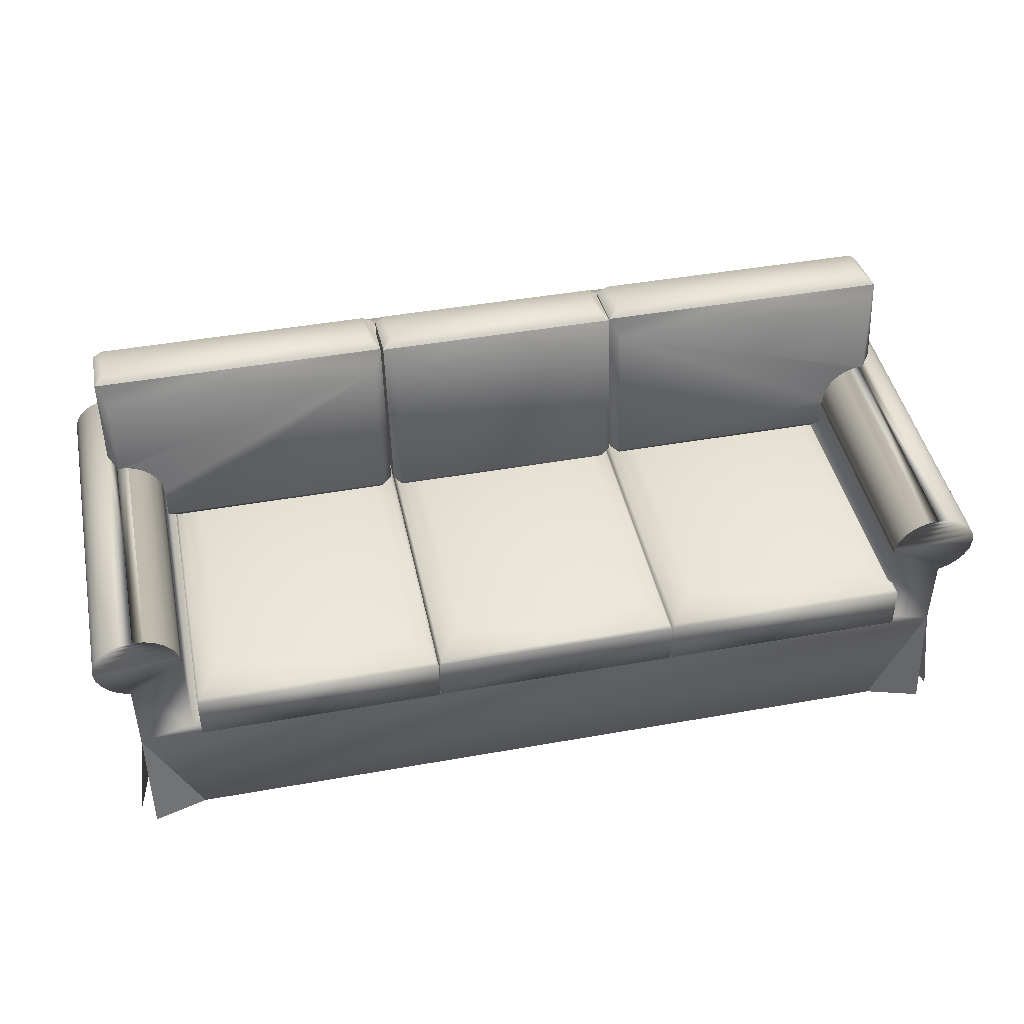
<metadata>
{"format":"obj","ext":"obj","renderer":"f3d","projection":"perspective","resolution":1024,"background":"white","views":[{"elev":44.6,"azim":168.3,"up":"+Y"}]}
</metadata>
<code>
v -0.3272 -0.01123 -0.1829
v -0.1452 -0.01813 0.08062
v -0.1452 -0.01123 -0.1829
v -0.3272 -0.01813 0.08062
v -0.1306 -0.0252 0.09752
v -0.3419 -0.01741 -0.2002
v -0.3419 -0.0252 0.09752
v -0.1306 -0.01741 -0.2002
v -0.1232 -0.03205 0.106
v -0.3493 -0.03205 0.106
v -0.3493 -0.0238 -0.2089
v -0.1232 -0.0238 -0.2089
v -0.1208 -0.03464 0.1087
v -0.3516 -0.03464 0.1087
v -0.3516 -0.02625 -0.2118
v -0.1208 -0.02625 -0.2118
v -0.1208 -0.07659 0.1076
v -0.3516 -0.07659 0.1076
v -0.1208 -0.0682 -0.2129
v -0.3516 -0.0682 -0.2129
v -0.1241 -0.0794 0.1037
v -0.3484 -0.07121 -0.2091
v -0.1241 -0.07121 -0.2091
v -0.3484 -0.0794 0.1037
v -0.1198 -0.02684 -0.2115
v 0.1111 -0.06879 -0.2126
v -0.1198 -0.06879 -0.2126
v 0.1111 -0.02684 -0.2115
v 0.1078 -0.0718 -0.2089
v -0.1198 -0.07718 0.1078
v 0.1087 -0.02439 -0.2087
v 0.1111 -0.07718 0.1078
v -0.1165 -0.0718 -0.2089
v 0.1078 -0.07999 0.1039
v -0.1198 -0.03523 0.1089
v -0.1174 -0.02439 -0.2087
v 0.1111 -0.03523 0.1089
v -0.1165 -0.07999 0.1039
v 0.1013 -0.018 -0.1999
v 0.1087 -0.03264 0.1062
v -0.1174 -0.03264 0.1062
v -0.11 -0.018 -0.1999
v -0.11 -0.02579 0.09776
v 0.08665 -0.01182 -0.1827
v 0.1013 -0.02579 0.09776
v -0.09538 -0.01872 0.08087
v -0.09538 -0.01182 -0.1827
v 0.08665 -0.01872 0.08087
v 0.1123 -0.0268 -0.2123
v 0.3431 -0.06875 -0.2134
v 0.1123 -0.06875 -0.2134
v 0.3431 -0.0268 -0.2123
v 0.3398 -0.07175 -0.2097
v 0.1123 -0.07714 0.107
v 0.3407 -0.02435 -0.2095
v 0.3431 -0.07714 0.107
v 0.1155 -0.07175 -0.2097
v 0.3398 -0.07995 0.1031
v 0.1123 -0.03519 0.1081
v 0.1146 -0.02435 -0.2095
v 0.3431 -0.03519 0.1081
v 0.1155 -0.07995 0.1031
v 0.3333 -0.01795 -0.2007
v 0.3407 -0.03259 0.1054
v 0.1146 -0.03259 0.1054
v 0.122 -0.01795 -0.2007
v 0.122 -0.02575 0.09696
v 0.3187 -0.01178 -0.1835
v 0.3333 -0.02575 0.09696
v 0.1367 -0.01868 0.08007
v 0.1367 -0.01178 -0.1835
v 0.3187 -0.01868 0.08007
v -0.3765 0.05258 0.1478
v -0.3648 0.1156 0.1077
v -0.3765 0.05258 0.1077
v -0.3648 0.1156 0.1478
v 0.3812 0.05258 0.1077
v -0.3871 0.05379 0.1478
v 0.3695 0.1156 0.1478
v 0.3713 0.04905 0.1077
v 0.3695 0.1156 0.1077
v -0.3765 0.05258 -0.1976
v -0.3977 0.05258 0.1478
v 0.3812 0.05258 0.1478
v -0.3666 0.04905 0.1077
v 0.3812 0.05258 -0.1976
v -0.3871 0.05379 -0.1976
v -0.3666 0.04905 -0.1976
v -0.3977 0.05258 -0.1976
v 0.3628 0.04344 0.1077
v 0.3713 0.04905 -0.1976
v 0.4024 0.05258 0.1478
v -0.4076 0.04905 -0.1976
v -0.358 0.04344 0.1077
v -0.358 0.04344 -0.1976
v 0.4123 0.04905 -0.1976
v 0.3918 0.05379 -0.1976
v -0.4076 0.04905 0.1478
v 0.3918 0.05379 0.1478
v 0.3562 0.03612 0.1077
v 0.3628 0.04344 -0.1976
v 0.4209 0.04344 -0.1976
v 0.4024 0.05258 -0.1976
v 0.4123 0.04905 0.1478
v -0.4162 0.04344 -0.1976
v -0.3515 0.03612 0.1077
v 0.3562 0.03612 -0.1976
v 0.4209 0.04344 0.1478
v -0.4162 0.04344 0.1478
v 0.3521 0.02759 0.1077
v 0.3521 0.02759 -0.1976
v -0.3515 0.03612 -0.1976
v 0.4274 0.03612 -0.1976
v -0.4227 0.03612 0.1478
v -0.3474 0.02759 0.1077
v 0.4315 0.02759 -0.1976
v -0.4227 0.03612 -0.1976
v 0.4274 0.03612 0.1478
v 0.3507 0.01845 0.1077
v 0.3507 0.01845 -0.1976
v 0.4329 0.01845 -0.1976
v -0.3474 0.02759 -0.1976
v -0.4268 0.02759 0.1478
v -0.346 0.01845 0.1077
v 0.4315 0.02759 0.1478
v -0.4268 0.02759 -0.1976
v 0.3507 -0.07312 0.1077
v 0.4315 0.0093 -0.1976
v 0.4329 0.01845 0.1478
v -0.346 0.01845 -0.1976
v -0.4282 0.01845 0.1478
v -0.346 -0.07312 0.1077
v 0.3507 -0.07312 -0.1976
v 0.4274 0.000776 -0.1976
v -0.346 -0.07312 -0.1976
v -0.4282 0.01845 -0.1976
v 0.002352 -0.07312 0.1077
v 0.4024 -0.01569 -0.1976
v 0.318 -0.07312 -0.1695
v 0.4209 -0.006543 -0.1976
v 0.4315 0.0093 0.1478
v -0.4268 0.0093 0.1478
v -0.3977 -0.01569 -0.1976
v -0.4268 0.0093 -0.1976
v 0.318 -0.07312 0.08796
v -0.3133 -0.07312 0.08796
v 0.4024 -0.08764 -0.1976
v 0.4123 -0.01216 -0.1976
v 0.4274 0.000776 0.1478
v -0.3977 -0.08764 -0.1976
v -0.4076 -0.01216 -0.1976
v -0.4227 0.000776 -0.1976
v 0.002352 -0.07312 0.08796
v -0.3133 -0.07312 -0.1695
v 0.4024 -0.01569 0.1478
v 0.4123 -0.01216 0.1478
v 0.4209 -0.006543 0.1478
v -0.4227 0.000776 0.1478
v -0.3977 -0.1936 -0.1357
v -0.4076 -0.01216 0.1478
v -0.4162 -0.006543 -0.1976
v 0.4024 -0.1936 -0.1357
v -0.4162 -0.006543 0.1478
v 0.353 -0.1936 -0.1976
v -0.3977 -0.01569 0.1478
v -0.3977 -0.1936 -0.1976
v -0.4123 -0.1936 -0.1976
v 0.4024 -0.1936 0.08849
v 0.4024 -0.1936 -0.1976
v 0.417 -0.1936 -0.1976
v -0.3483 -0.1936 -0.1976
v 0.4024 -0.1936 -0.2118
v -0.3977 -0.1936 0.08849
v 0.4024 -0.08764 0.1478
v -0.3977 -0.08764 0.1478
v -0.3977 -0.1936 -0.2118
v 0.4024 -0.1936 0.1478
v 0.412 -0.1936 0.1478
v -0.3977 -0.1936 0.1478
v -0.4073 -0.1936 0.1478
v -0.34 -0.1936 0.1478
v 0.3447 -0.1936 0.1478
v -0.3977 -0.1936 0.1563
v 0.4024 -0.1936 0.1563
v -0.1262 -0.02219 0.08806
v -0.1166 -0.003876 0.03365
v -0.1166 -0.01283 0.08956
v -0.1262 -0.01323 0.03215
v -0.1166 0.148 0.05797
v -0.3396 -0.02219 0.08806
v -0.1254 -0.002288 0.02373
v -0.1166 0.139 0.1139
v -0.3477 -0.01283 0.08956
v -0.3396 -0.01323 0.03215
v -0.3477 -0.002288 0.02373
v -0.1262 0.1555 0.0669
v -0.3978 0.148 0.05797
v -0.1254 0.131 0.04507
v -0.3477 0.02424 0.02798
v -0.1262 0.1487 0.109
v -0.3888 0.1555 0.0669
v -0.3978 0.139 0.1139
v -0.3477 0.0137 0.09381
v -0.3888 0.1487 0.109
v -0.3978 0.05667 0.1007
v -0.3888 0.131 0.04507
v -0.3491 0.02273 0.09526
v -0.3491 0.03328 0.02943
v -0.3978 0.06562 0.04478
v -0.3888 0.0486 0.0994
v -0.3888 0.05914 0.03357
v -0.3532 0.03115 0.0966
v -0.3532 0.04169 0.03078
v -0.3782 0.04741 0.09921
v -0.3782 0.05795 0.03338
v -0.3598 0.03838 0.09776
v -0.3598 0.04892 0.03193
v -0.3683 0.04392 0.09865
v -0.3683 0.05447 0.03282
v 0.3491 -0.01283 0.08956
v 0.1276 -0.02219 0.08806
v 0.3409 -0.02219 0.08806
v 0.118 -0.01283 0.08956
v 0.3409 -0.01323 0.03215
v 0.118 0.139 0.1139
v 0.1276 -0.01323 0.03215
v 0.3491 -0.002288 0.02373
v 0.3491 0.0137 0.09381
v 0.118 -0.003876 0.03365
v 0.1268 -0.002288 0.02373
v 0.3505 0.02273 0.09526
v 0.118 0.148 0.05797
v 0.1268 0.131 0.04507
v 0.3491 0.02424 0.02798
v 0.3546 0.03115 0.0966
v 0.1276 0.1487 0.109
v 0.3505 0.03328 0.02943
v 0.3546 0.04169 0.03078
v 0.3611 0.03838 0.09776
v 0.3992 0.05667 0.1007
v 0.3992 0.139 0.1139
v 0.3902 0.1487 0.109
v 0.1276 0.1555 0.0669
v 0.3902 0.131 0.04507
v 0.3697 0.04392 0.09865
v 0.3902 0.1555 0.0669
v 0.3992 0.148 0.05797
v 0.3992 0.06562 0.04478
v 0.3902 0.0486 0.0994
v 0.3902 0.05914 0.03357
v 0.3611 0.04892 0.03193
v 0.3697 0.05447 0.03282
v 0.3796 0.04741 0.09921
v 0.3796 0.05795 0.03338
v -0.1158 0.1476 0.05669
v 0.1061 0.1306 0.04379
v -0.1069 0.1306 0.04379
v 0.1154 0.1476 0.05669
v 0.1061 -0.002679 0.02245
v -0.1069 -0.002679 0.02245
v -0.1062 0.1551 0.06562
v 0.1154 0.1386 0.1126
v 0.1154 -0.004267 0.03236
v -0.1158 -0.004267 0.03236
v 0.1059 0.1551 0.06562
v -0.1062 0.1483 0.1077
v -0.1158 0.1386 0.1126
v 0.1154 -0.01322 0.08828
v -0.1062 -0.01362 0.03087
v -0.1158 -0.01322 0.08828
v 0.1059 0.1483 0.1077
v 0.1072 -0.01362 0.03087
v 0.1072 -0.02258 0.08678
v -0.1062 -0.02258 0.08678
g mesh1_mesh1-geometry
f 1 2 3
f 2 1 4
f 3 2 1
f 4 1 2
f 5 3 2
f 2 3 5
f 3 6 1
f 1 6 3
f 6 4 1
f 1 4 6
f 7 2 4
f 4 2 7
f 3 5 8
f 8 5 3
f 2 7 5
f 5 7 2
f 6 3 8
f 8 3 6
f 4 6 7
f 7 6 4
f 9 8 5
f 5 8 9
f 10 5 7
f 7 5 10
f 8 11 6
f 6 11 8
f 11 7 6
f 6 7 11
f 8 9 12
f 12 9 8
f 5 10 9
f 9 10 5
f 7 11 10
f 10 11 7
f 11 8 12
f 12 8 11
f 13 12 9
f 9 12 13
f 14 9 10
f 10 9 14
f 11 14 10
f 10 14 11
f 12 15 11
f 11 15 12
f 12 13 16
f 16 13 12
f 9 14 13
f 13 14 9
f 14 11 15
f 15 11 14
f 15 12 16
f 16 12 15
f 17 16 13
f 13 16 17
f 18 13 14
f 14 13 18
f 15 18 14
f 14 18 15
f 19 15 16
f 16 15 19
f 16 17 19
f 19 17 16
f 13 18 17
f 17 18 13
f 18 15 20
f 20 15 18
f 15 19 20
f 20 19 15
f 21 19 17
f 17 19 21
f 18 21 17
f 17 21 18
f 22 18 20
f 20 18 22
f 23 20 19
f 19 20 23
f 19 21 23
f 23 21 19
f 21 18 24
f 24 18 21
f 18 22 24
f 24 22 18
f 20 23 22
f 22 23 20
f 24 23 21
f 21 23 24
f 23 24 22
f 22 24 23
g mesh2_mesh2-geometry
f 25 26 27
f 26 25 28
f 27 26 25
f 28 25 26
f 29 27 26
f 26 27 29
f 30 25 27
f 27 25 30
f 25 31 28
f 28 31 25
f 28 32 26
f 26 32 28
f 27 29 33
f 33 29 27
f 26 34 29
f 29 34 26
f 25 30 35
f 35 30 25
f 33 30 27
f 27 30 33
f 31 25 36
f 36 25 31
f 31 37 28
f 28 37 31
f 32 28 37
f 37 28 32
f 34 26 32
f 32 26 34
f 29 38 33
f 33 38 29
f 38 29 34
f 34 29 38
f 30 37 35
f 35 37 30
f 35 36 25
f 25 36 35
f 30 33 38
f 38 33 30
f 36 39 31
f 31 39 36
f 37 31 40
f 40 31 37
f 37 30 32
f 32 30 37
f 30 34 32
f 32 34 30
f 34 30 38
f 38 30 34
f 40 35 37
f 37 35 40
f 36 35 41
f 41 35 36
f 39 36 42
f 42 36 39
f 39 40 31
f 31 40 39
f 35 40 41
f 41 40 35
f 43 36 41
f 41 36 43
f 36 43 42
f 42 43 36
f 42 44 39
f 39 44 42
f 40 39 45
f 45 39 40
f 45 41 40
f 40 41 45
f 41 45 43
f 43 45 41
f 46 42 43
f 43 42 46
f 44 42 47
f 47 42 44
f 44 45 39
f 39 45 44
f 48 43 45
f 45 43 48
f 42 46 47
f 47 46 42
f 43 48 46
f 46 48 43
f 47 48 44
f 44 48 47
f 45 44 48
f 48 44 45
f 48 47 46
f 46 47 48
g mesh3_mesh3-geometry
f 49 50 51
f 50 49 52
f 51 50 49
f 52 49 50
f 53 51 50
f 50 51 53
f 54 49 51
f 51 49 54
f 49 55 52
f 52 55 49
f 52 56 50
f 50 56 52
f 51 53 57
f 57 53 51
f 50 58 53
f 53 58 50
f 49 54 59
f 59 54 49
f 57 54 51
f 51 54 57
f 55 49 60
f 60 49 55
f 55 61 52
f 52 61 55
f 56 52 61
f 61 52 56
f 58 50 56
f 56 50 58
f 53 62 57
f 57 62 53
f 62 53 58
f 58 53 62
f 54 61 59
f 59 61 54
f 59 60 49
f 49 60 59
f 54 57 62
f 62 57 54
f 60 63 55
f 55 63 60
f 61 55 64
f 64 55 61
f 61 54 56
f 56 54 61
f 54 58 56
f 56 58 54
f 58 54 62
f 62 54 58
f 64 59 61
f 61 59 64
f 60 59 65
f 65 59 60
f 63 60 66
f 66 60 63
f 63 64 55
f 55 64 63
f 59 64 65
f 65 64 59
f 67 60 65
f 65 60 67
f 60 67 66
f 66 67 60
f 66 68 63
f 63 68 66
f 64 63 69
f 69 63 64
f 69 65 64
f 64 65 69
f 65 69 67
f 67 69 65
f 70 66 67
f 67 66 70
f 68 66 71
f 71 66 68
f 68 69 63
f 63 69 68
f 72 67 69
f 69 67 72
f 66 70 71
f 71 70 66
f 67 72 70
f 70 72 67
f 71 72 68
f 68 72 71
f 69 68 72
f 72 68 69
f 72 71 70
f 70 71 72
g mesh4_mesh4-geometry
f 73 74 75
f 74 73 76
f 77 75 74
f 78 75 73
f 73 75 78
f 73 79 76
f 79 74 76
f 80 75 77
f 77 74 81
f 75 78 82
f 82 78 75
f 83 73 78
f 79 73 84
f 74 79 81
f 80 85 75
f 80 86 77
f 77 86 80
f 79 77 81
f 82 78 87
f 87 78 82
f 88 75 82
f 82 75 88
f 83 84 73
f 78 89 83
f 83 89 78
f 77 79 84
f 90 85 80
f 75 88 85
f 85 88 75
f 86 80 91
f 91 80 86
f 86 84 77
f 77 84 86
f 89 78 87
f 87 78 89
f 82 89 87
f 88 89 82
f 83 92 84
f 93 83 89
f 89 83 93
f 90 94 85
f 90 91 80
f 80 91 90
f 95 85 88
f 88 85 95
f 96 91 86
f 97 84 86
f 86 84 97
f 88 93 89
f 98 92 83
f 99 84 92
f 83 93 98
f 98 93 83
f 100 94 90
f 85 95 94
f 94 95 85
f 91 90 101
f 101 90 91
f 95 93 88
f 102 91 96
f 96 86 103
f 84 97 99
f 99 97 84
f 103 86 97
f 98 104 92
f 92 97 99
f 99 97 92
f 105 98 93
f 93 98 105
f 100 106 94
f 107 90 100
f 100 90 107
f 95 106 94
f 94 106 95
f 90 107 101
f 101 107 90
f 102 101 91
f 95 105 93
f 96 108 102
f 102 108 96
f 103 104 96
f 96 104 103
f 97 92 103
f 103 92 97
f 109 104 98
f 104 103 92
f 92 103 104
f 98 105 109
f 109 105 98
f 110 106 100
f 100 111 107
f 107 111 100
f 106 95 112
f 112 95 106
f 113 107 101
f 113 101 102
f 112 105 95
f 108 96 104
f 104 96 108
f 108 113 102
f 102 113 108
f 109 108 104
f 105 114 109
f 109 114 105
f 110 115 106
f 111 100 110
f 110 100 111
f 116 111 107
f 112 115 106
f 106 115 112
f 116 107 113
f 112 117 105
f 113 108 118
f 118 108 113
f 114 108 109
f 114 105 117
f 117 105 114
f 119 115 110
f 110 120 111
f 111 120 110
f 121 111 116
f 115 112 122
f 122 112 115
f 118 116 113
f 113 116 118
f 122 117 112
f 114 118 108
f 117 123 114
f 114 123 117
f 119 124 115
f 120 110 119
f 119 110 120
f 121 120 111
f 125 121 116
f 116 121 125
f 122 124 115
f 115 124 122
f 116 118 125
f 125 118 116
f 122 126 117
f 123 118 114
f 123 117 126
f 126 117 123
f 127 124 119
f 120 127 119
f 128 120 121
f 121 125 129
f 129 125 121
f 124 122 130
f 130 122 124
f 123 125 118
f 130 126 122
f 126 131 123
f 123 131 126
f 127 132 124
f 127 120 133
f 134 120 128
f 129 128 121
f 121 128 129
f 131 129 125
f 124 135 130
f 131 125 123
f 130 136 126
f 131 126 136
f 136 126 131
f 132 127 137
f 135 124 132
f 138 133 120
f 133 139 127
f 140 120 134
f 141 134 128
f 128 134 141
f 128 129 141
f 141 129 128
f 142 129 131
f 135 143 130
f 130 144 136
f 136 142 131
f 131 142 136
f 127 145 137
f 137 146 132
f 132 146 135
f 147 133 138
f 138 120 148
f 139 133 135
f 145 127 139
f 148 120 140
f 149 140 134
f 134 140 149
f 134 141 149
f 149 141 134
f 142 141 129
f 135 150 143
f 130 143 151
f 130 152 144
f 142 136 144
f 144 136 142
f 137 145 153
f 146 137 153
f 154 135 146
f 133 147 135
f 155 147 138
f 148 155 138
f 138 155 148
f 139 135 154
f 140 156 148
f 148 156 140
f 140 149 157
f 157 149 140
f 158 149 141
f 158 141 142
f 147 150 135
f 159 143 150
f 143 160 151
f 151 160 143
f 130 151 161
f 130 161 152
f 158 144 152
f 152 144 158
f 144 158 142
f 142 158 144
f 147 155 162
f 155 148 156
f 156 148 155
f 156 140 157
f 157 140 156
f 163 157 149
f 163 149 158
f 164 150 147
f 143 159 165
f 159 150 166
f 159 150 167
f 167 150 159
f 160 143 165
f 165 143 160
f 163 151 160
f 160 151 163
f 151 163 161
f 161 163 151
f 163 152 161
f 161 152 163
f 152 163 158
f 158 163 152
f 162 155 168
f 162 169 147
f 162 170 147
f 147 170 162
f 165 155 156
f 160 156 157
f 160 157 163
f 150 164 171
f 147 172 164
f 164 172 147
f 147 169 164
f 165 159 173
f 150 171 166
f 165 156 160
f 168 155 174
f 175 155 165
f 150 171 176
f 176 171 150
f 165 173 175
f 175 174 155
f 177 168 174
f 178 168 174
f 174 168 178
f 175 173 179
f 175 173 180
f 180 173 175
f 181 174 175
f 174 182 177
f 174 181 182
f 175 179 181
f 175 183 181
f 181 183 175
f 174 182 184
f 184 182 174
g mesh4_mesh4-geometry
f 75 74 73
f 76 73 74
f 74 75 77
f 76 79 73
f 76 74 79
f 77 75 80
f 81 74 77
f 78 73 83
f 84 73 79
f 81 79 74
f 75 85 80
f 81 77 79
f 73 84 83
f 84 79 77
f 80 85 90
f 87 89 82
f 82 89 88
f 84 92 83
f 85 94 90
f 86 91 96
f 89 93 88
f 83 92 98
f 92 84 99
f 90 94 100
f 88 93 95
f 96 91 102
f 103 86 96
f 97 86 103
f 92 104 98
f 94 106 100
f 91 101 102
f 93 105 95
f 98 104 109
f 100 106 110
f 101 107 113
f 102 101 113
f 95 105 112
f 104 108 109
f 106 115 110
f 107 111 116
f 113 107 116
f 105 117 112
f 109 108 114
f 110 115 119
f 116 111 121
f 112 117 122
f 108 118 114
f 115 124 119
f 111 120 121
f 117 126 122
f 114 118 123
f 119 124 127
f 119 127 120
f 121 120 128
f 118 125 123
f 122 126 130
f 124 132 127
f 133 120 127
f 128 120 134
f 125 129 131
f 130 135 124
f 123 125 131
f 126 136 130
f 137 127 132
f 132 124 135
f 120 133 138
f 127 139 133
f 134 120 140
f 131 129 142
f 130 143 135
f 136 144 130
f 137 145 127
f 132 146 137
f 135 146 132
f 138 133 147
f 148 120 138
f 135 133 139
f 139 127 145
f 140 120 148
f 129 141 142
f 143 150 135
f 151 143 130
f 144 152 130
f 153 145 137
f 153 137 146
f 146 135 154
f 135 147 133
f 138 147 155
f 154 135 139
f 154 145 139
f 139 145 154
f 141 149 158
f 142 141 158
f 135 150 147
f 150 143 159
f 161 151 130
f 152 161 130
f 145 154 153
f 153 154 145
f 153 154 146
f 146 154 153
f 162 155 147
f 149 157 163
f 158 149 163
f 147 150 164
f 165 159 143
f 166 150 159
f 168 155 162
f 147 169 162
f 156 155 165
f 157 156 160
f 163 157 160
f 171 164 150
f 164 169 147
f 173 159 165
f 166 171 150
f 166 173 159
f 159 173 166
f 160 156 165
f 174 155 168
f 168 182 162
f 162 182 168
f 162 182 169
f 169 182 162
f 165 155 175
f 164 182 171
f 171 182 164
f 169 182 164
f 164 182 169
f 175 173 165
f 171 179 166
f 166 179 171
f 166 179 173
f 173 179 166
f 155 174 175
f 174 168 177
f 182 168 177
f 177 168 182
f 171 182 181
f 181 182 171
f 179 173 175
f 171 181 179
f 179 181 171
f 175 174 181
f 177 182 174
f 182 181 174
f 181 179 175
g mesh5_mesh5-geometry
f 185 186 187
f 186 185 188
f 189 187 186
f 187 190 185
f 190 188 185
f 188 191 186
f 187 189 192
f 191 189 186
f 190 187 193
f 188 190 194
f 188 195 191
f 196 192 189
f 197 192 189
f 193 187 192
f 189 191 198
f 193 194 190
f 195 188 194
f 199 191 195
f 192 196 200
f 189 201 196
f 192 197 202
f 201 189 197
f 198 197 189
f 193 192 203
f 191 199 198
f 194 193 195
f 193 199 195
f 201 200 196
f 200 202 192
f 204 197 202
f 197 205 202
f 205 192 202
f 197 204 201
f 197 198 206
f 203 192 207
f 199 193 203
f 198 199 208
f 200 201 204
f 202 200 204
f 205 197 209
f 210 192 205
f 198 211 206
f 211 197 206
f 207 192 212
f 207 199 203
f 199 207 208
f 198 208 213
f 197 211 209
f 211 205 209
f 214 192 210
f 205 211 210
f 198 215 211
f 212 192 216
f 213 207 212
f 207 213 208
f 198 213 217
f 218 192 214
f 210 215 214
f 215 210 211
f 198 219 215
f 216 192 218
f 216 213 212
f 213 216 217
f 198 217 219
f 214 219 218
f 219 214 215
f 218 217 216
f 217 218 219
g mesh5_mesh5-geometry
f 187 186 185
f 188 185 186
f 186 187 189
f 185 190 187
f 185 188 190
f 186 191 188
f 192 189 187
f 186 189 191
f 193 187 190
f 194 190 188
f 191 195 188
f 189 192 196
f 189 192 197
f 192 187 193
f 198 191 189
f 190 194 193
f 194 188 195
f 195 191 199
f 200 196 192
f 196 201 189
f 202 197 192
f 197 189 201
f 189 197 198
f 203 192 193
f 198 199 191
f 195 193 194
f 195 199 193
f 196 200 201
f 192 202 200
f 202 197 204
f 202 205 197
f 202 192 205
f 201 204 197
f 206 198 197
f 207 192 203
f 203 193 199
f 208 199 198
f 204 201 200
f 204 200 202
f 209 197 205
f 205 192 210
f 206 211 198
f 206 197 211
f 212 192 207
f 203 199 207
f 208 207 199
f 213 208 198
f 209 211 197
f 209 205 211
f 210 192 214
f 210 211 205
f 211 215 198
f 216 192 212
f 212 207 213
f 208 213 207
f 217 213 198
f 214 192 218
f 214 215 210
f 211 210 215
f 215 219 198
f 218 192 216
f 212 213 216
f 217 216 213
f 219 217 198
f 218 219 214
f 215 214 219
f 216 217 218
f 219 218 217
g mesh6_mesh6-geometry
f 220 221 222
f 221 220 223
f 221 224 222
f 224 220 222
f 223 220 225
f 223 226 221
f 224 221 226
f 220 224 227
f 225 220 228
f 225 229 223
f 226 223 229
f 230 224 226
f 224 230 227
f 227 228 220
f 225 228 231
f 229 225 232
f 229 230 226
f 233 227 230
f 228 227 234
f 234 231 228
f 225 231 235
f 236 232 225
f 232 230 229
f 227 233 234
f 230 232 233
f 231 234 237
f 231 238 235
f 225 235 239
f 225 240 241
f 242 225 241
f 232 236 243
f 225 242 236
f 234 233 237
f 232 244 233
f 238 231 237
f 238 239 235
f 225 239 245
f 246 241 247
f 241 248 247
f 243 247 232
f 244 232 247
f 225 249 240
f 248 241 240
f 241 246 242
f 242 243 236
f 237 233 238
f 250 233 244
f 239 238 251
f 239 252 245
f 225 245 253
f 247 243 246
f 250 247 248
f 247 250 244
f 225 253 249
f 249 248 240
f 243 242 246
f 238 233 251
f 254 233 250
f 252 239 251
f 254 245 252
f 245 254 253
f 248 249 250
f 253 250 249
f 251 233 252
f 252 233 254
f 250 253 254
g mesh6_mesh6-geometry
f 222 221 220
f 223 220 221
f 222 224 221
f 222 220 224
f 225 220 223
f 221 226 223
f 226 221 224
f 227 224 220
f 228 220 225
f 223 229 225
f 229 223 226
f 226 224 230
f 227 230 224
f 220 228 227
f 231 228 225
f 232 225 229
f 226 230 229
f 230 227 233
f 234 227 228
f 228 231 234
f 235 231 225
f 241 232 225
f 225 232 241
f 225 232 236
f 229 230 232
f 234 233 227
f 233 232 230
f 237 234 231
f 235 238 231
f 239 235 225
f 232 241 247
f 247 241 232
f 241 240 225
f 241 225 242
f 243 236 232
f 236 242 225
f 237 233 234
f 233 244 232
f 237 231 238
f 235 239 238
f 245 239 225
f 247 241 246
f 247 248 241
f 232 247 243
f 247 232 244
f 240 249 225
f 240 241 248
f 242 246 241
f 236 243 242
f 238 233 237
f 244 233 250
f 251 238 239
f 245 252 239
f 253 245 225
f 246 243 247
f 248 247 250
f 244 250 247
f 249 253 225
f 240 248 249
f 246 242 243
f 251 233 238
f 250 233 254
f 251 239 252
f 252 245 254
f 253 254 245
f 250 249 248
f 249 250 253
f 252 233 251
f 254 233 252
f 254 253 250
g mesh7_mesh7-geometry
f 255 256 257
f 256 255 258
f 259 257 256
f 260 255 257
f 261 258 255
f 255 262 258
f 263 255 258
f 258 259 256
f 257 259 260
f 255 260 264
f 258 261 265
f 255 266 261
f 262 255 267
f 268 258 262
f 265 262 258
f 263 264 255
f 258 268 263
f 259 258 263
f 259 269 260
f 264 260 269
f 270 255 264
f 261 271 265
f 266 255 267
f 271 261 266
f 255 270 267
f 270 262 267
f 271 267 262
f 270 268 262
f 262 265 271
f 272 264 263
f 268 272 263
f 272 259 263
f 269 259 272
f 264 272 269
f 269 270 264
f 267 271 266
f 270 273 268
f 272 268 273
f 272 274 269
f 270 269 274
f 273 270 274
f 274 272 273
g mesh7_mesh7-geometry
f 257 256 255
f 258 255 256
f 256 257 259
f 257 255 260
f 255 258 261
f 258 262 255
f 258 255 263
f 256 259 258
f 260 259 257
f 264 260 255
f 265 261 258
f 261 266 255
f 267 255 262
f 262 258 268
f 258 262 265
f 255 264 263
f 263 268 258
f 263 258 259
f 260 269 259
f 269 260 264
f 264 255 270
f 265 271 261
f 267 255 266
f 266 261 271
f 267 270 255
f 267 262 270
f 262 267 271
f 262 268 270
f 271 265 262
f 263 264 272
f 263 272 268
f 263 259 272
f 272 259 269
f 269 272 264
f 264 270 269
f 266 271 267
f 268 273 270
f 273 268 272
f 269 274 272
f 274 269 270
f 274 270 273
f 273 272 274

</code>
